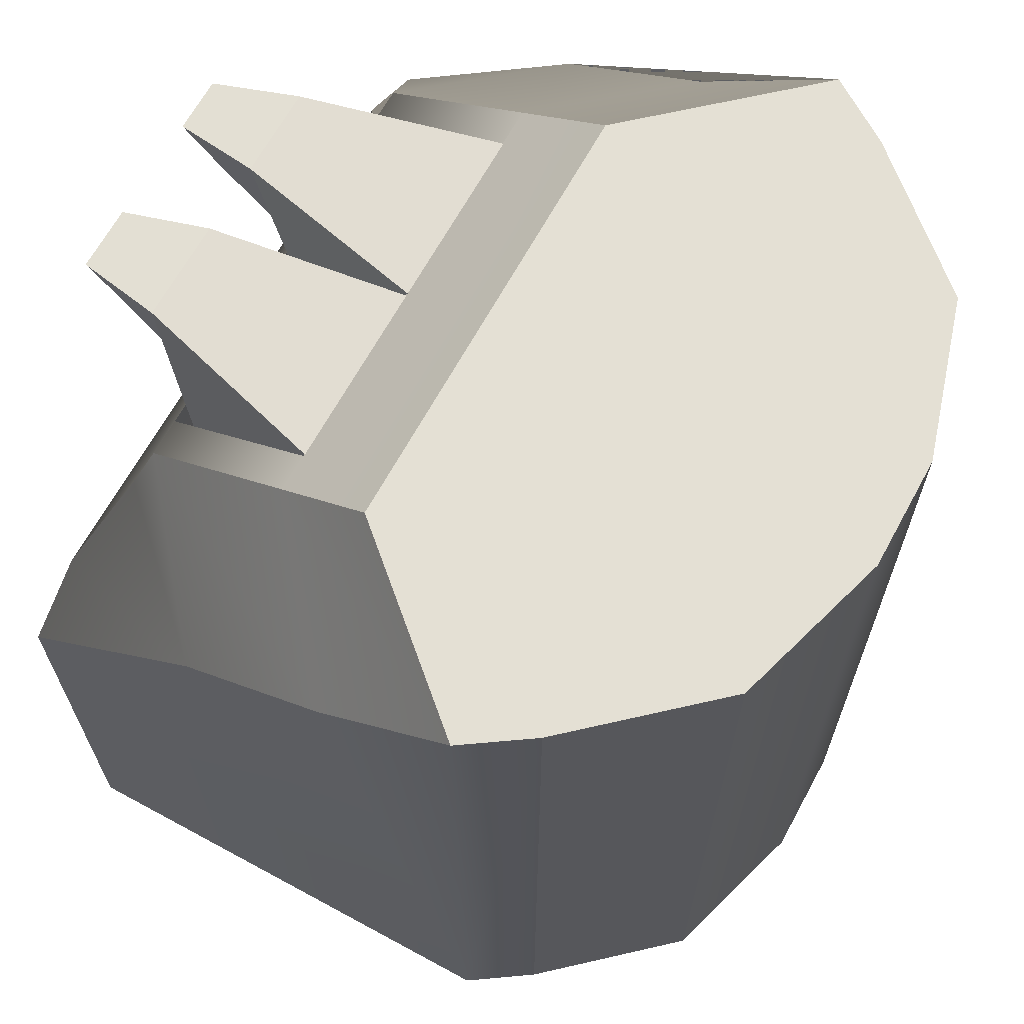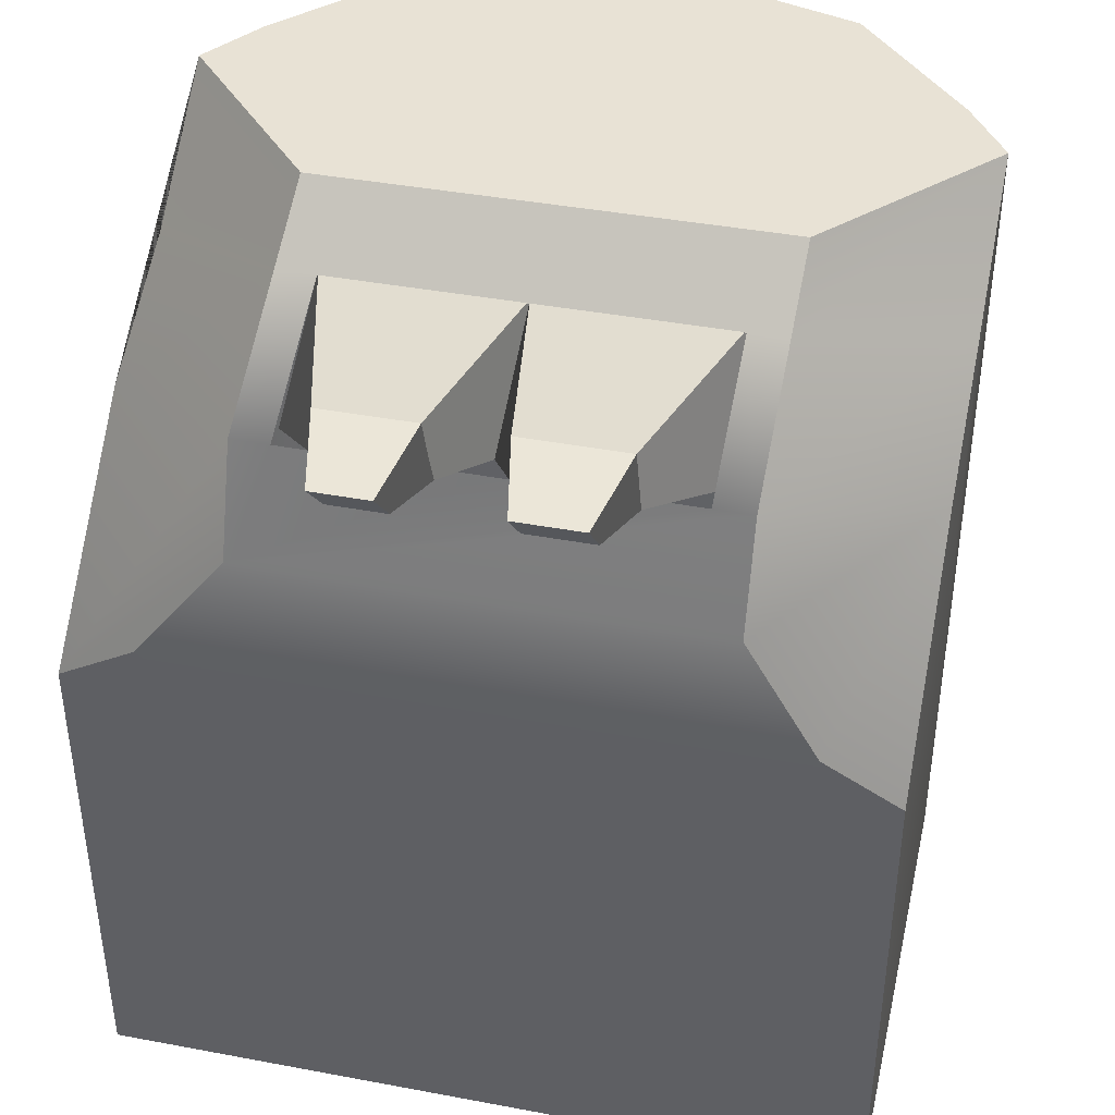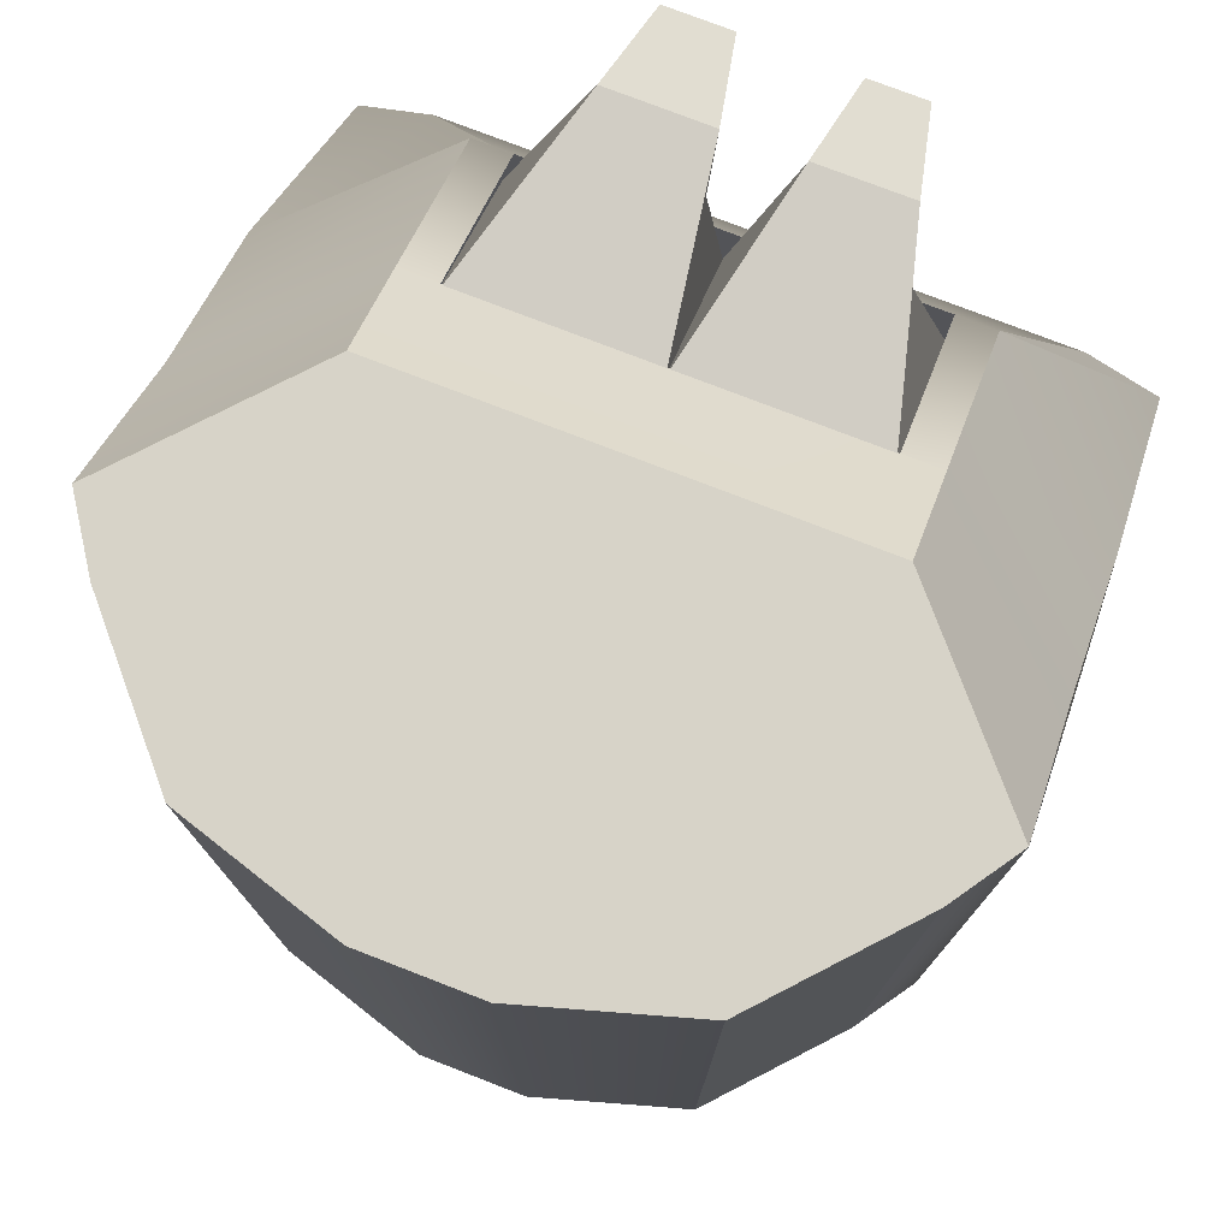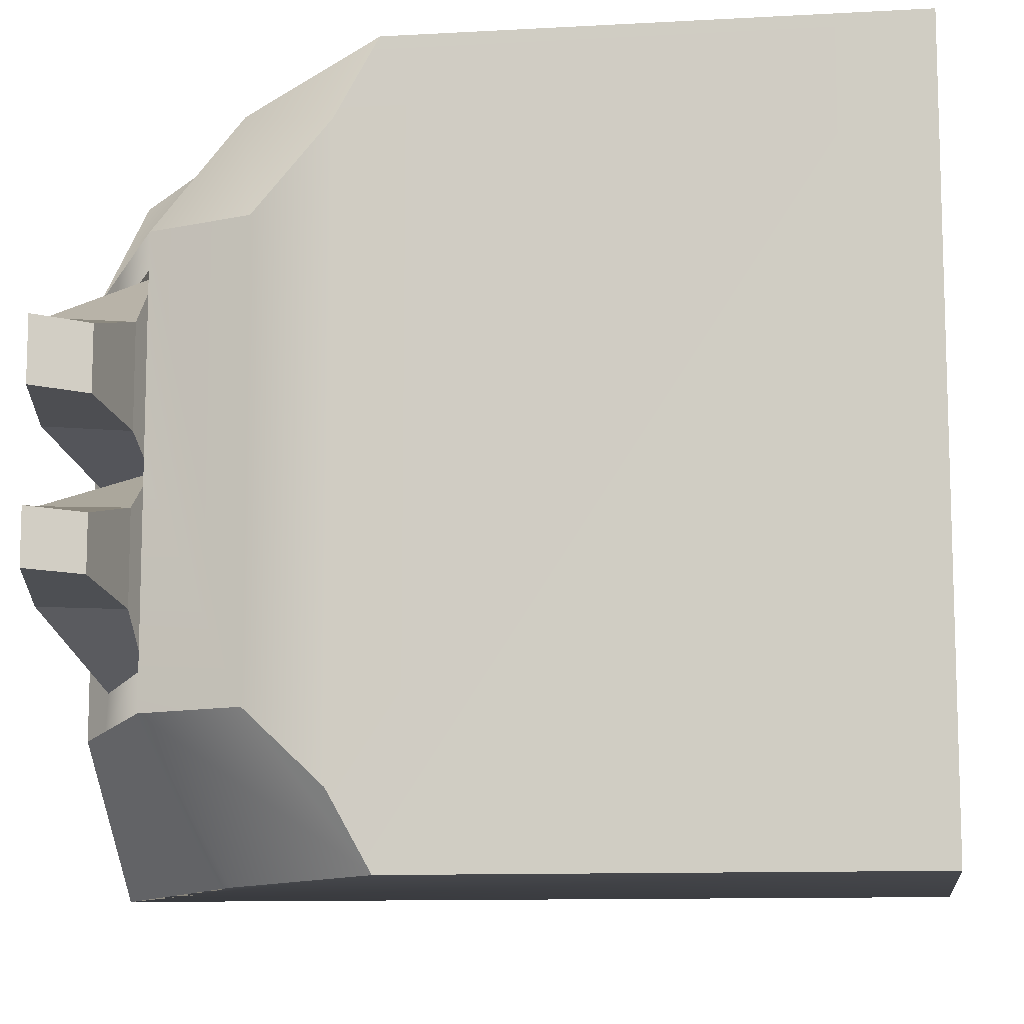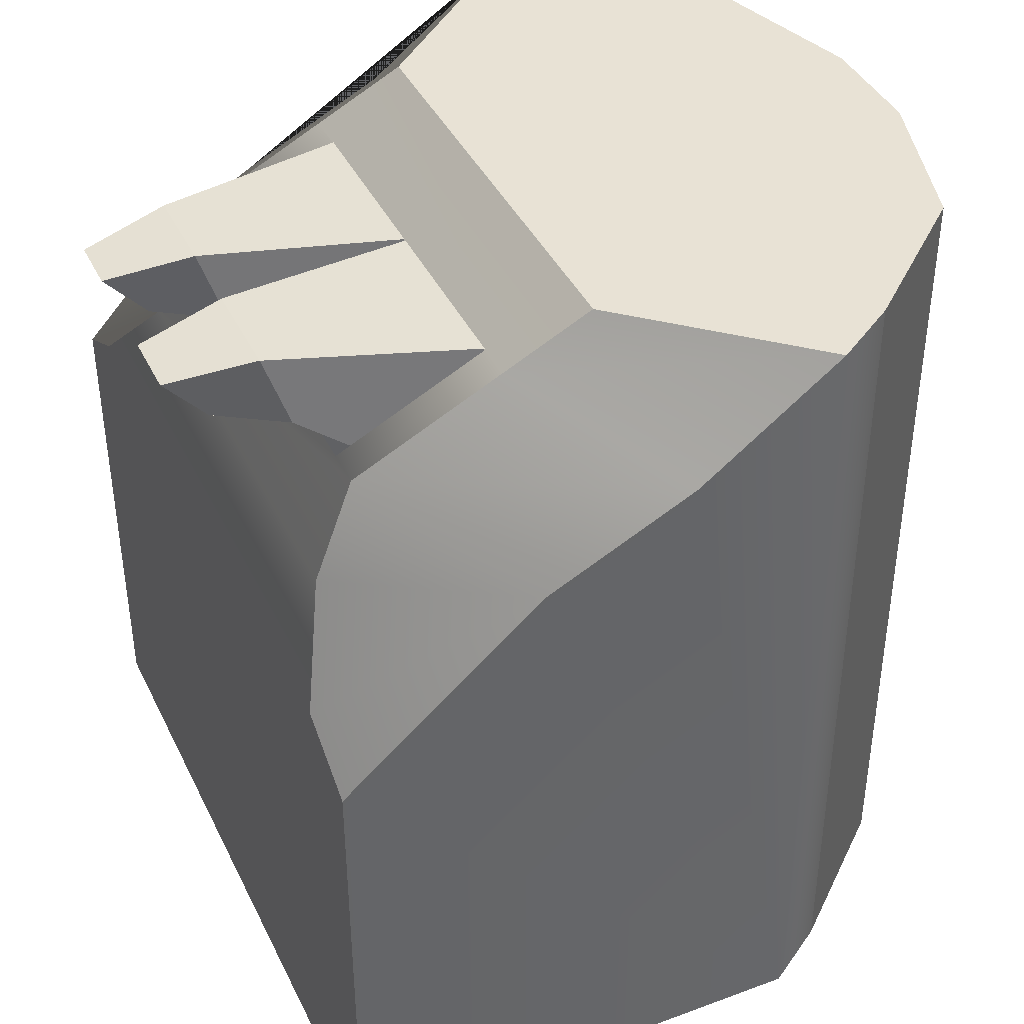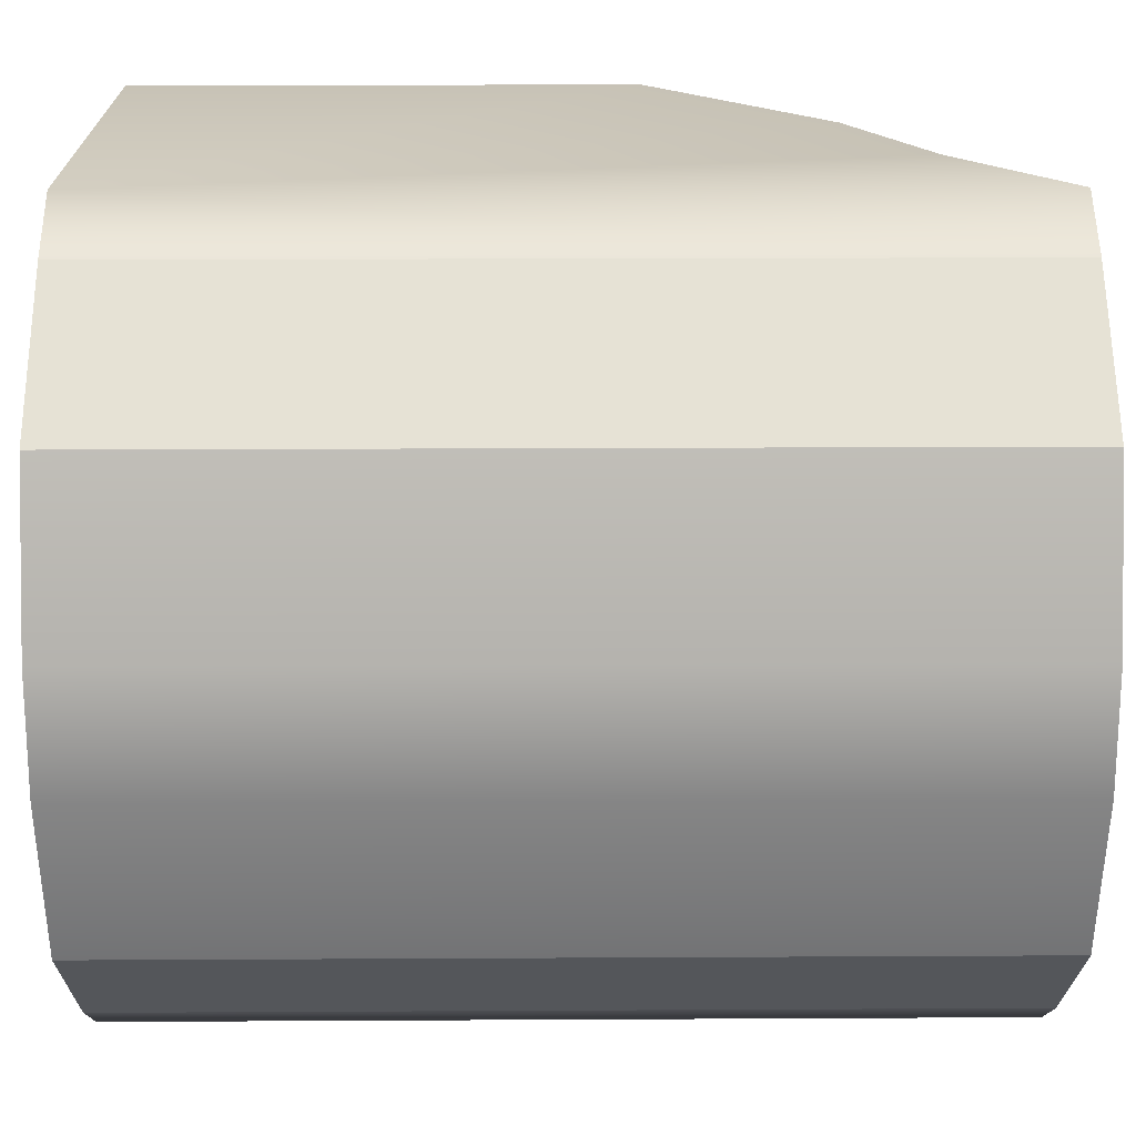
<metadata>
{"format":"obj","ext":"obj","renderer":"f3d","projection":"perspective","resolution":1024,"background":"white","views":[{"elev":66.2,"azim":-151.4,"up":"+Z"},{"elev":40.8,"azim":102.9,"up":"+Z"},{"elev":76.5,"azim":-68.8,"up":"+Z"},{"elev":-10.8,"azim":97.9,"up":"+Y"},{"elev":40.8,"azim":155.7,"up":"+Z"},{"elev":19.2,"azim":-90.6,"up":"+Y"}]}
</metadata>
<code>
g default
v 0.3251 0.3912 0
v 0.3251 -0.3912 0
v 0.244 -0.1956 0.757
v 0.22 0 0.757
v 0.22 0.1956 0.757
v 0.08413 0.1956 0.8327
v 0.08413 0 0.8327
v 0.08413 -0.1956 0.8327
v 0.244 0 0.757
v 0.22 -0.1956 0.757
v 0.244 0.1956 0.757
v 0.1299 0.1956 0.8138
v 0.09185 0.1956 0.8327
v 0.1521 0 0.7949
v 0.1861 -0.1956 0.7759
v -0.1765 0.3912 0.8784
v 5.5e-05 0.2348 0.8784
v 0.09185 0.2348 0.8327
v -0.03295 0.3912 0.7706
v 0.244 0.2348 0.757
v 0.1192 0.3912 0.6949
v 0.3251 -0.3912 0.5161
v 0.244 -0.2348 0.757
v 0.1192 -0.3912 0.6949
v 0.3251 0.3912 0.5161
v 5.5e-05 -0.2348 0.8784
v -0.1765 -0.3912 0.8784
v -0.03295 -0.3912 0.7706
v 0.09185 -0.2348 0.8327
v -0.2432 0.3467 0.8784
v -0.3805 0.225 0.8784
v -0.4308 0.05866 0.8784
v -0.4308 0.05866 0
v -0.3805 0.225 0
v -0.2432 0.3467 0
v -0.1765 0.3912 0
v -0.3805 -0.225 0.8784
v -0.2432 -0.3467 0.8784
v -0.4308 -0.05866 0.8784
v -0.2432 -0.3467 0
v -0.3805 -0.225 0
v -0.4308 -0.05866 0
v -0.1765 -0.3912 0
v 0.3823 0.05197 0.83
v 0.2921 0.03313 0.844
v 0.3393 0.05197 0.7812
v 0.2655 0.03202 0.7624
v 0.3393 0.119 0.7812
v 0.2651 0.139 0.7624
v 0.3823 0.119 0.83
v 0.2922 0.139 0.844
v 0.3608 -0.0601 0.8056
v 0.2794 -0.0432 0.8049
v 0.3823 -0.06011 0.83
v 0.2921 -0.04348 0.844
v 0.3823 -0.1177 0.83
v 0.2922 -0.139 0.844
v 0.2723 -0.139 0.7844
v 0.3465 -0.1177 0.7893
v 0.3393 -0.1177 0.7812
v 0.2651 -0.139 0.7624
v 0.3393 -0.0601 0.7812
v 0.2655 -0.04202 0.7624
v 0.2844 -0.2348 0.6478
v 0.3251 -0.313 0.56
v 0.2844 0.2348 0.6478
v 0.3251 0.313 0.56
g M0:pCube1
f 42 39 32 33
f 36 16 19 21 25 1
f 27 43 2 22 24 28
f 1 25 67 65 22 2
f 64 66 20 11 9 3 23
f 18 17 26 29 8 7 13
f 3 8 29 23
f 13 12 11 20 18
f 7 4 47 45
f 4 5 49 47
f 5 6 51 49
f 6 7 45 51
f 7 8 57 55
f 61 58 57 8 15 10
f 10 4 63 61
f 55 53 63 4 14 7
f 16 17 18 19
f 19 18 20 21
f 21 20 66 67 25
f 22 65 64 23 24
f 24 23 29 28
f 26 27 28 29
f 33 36 1 2 43 42
f 39 27 26 17 16 32
f 32 31 34 33
f 31 30 35 34
f 30 16 36 35
f 27 38 40 43
f 38 37 41 40
f 37 39 42 41
f 30 31 32 16
f 33 34 35 36
f 37 38 27 39
f 40 41 42 43
f 46 48 50 44
f 54 56 59 60 62 52
f 45 44 50 51
f 44 45 47 46
f 46 47 49 48
f 48 49 51 50
f 52 62 63 53 55 54
f 54 55 57 56
f 59 56 57 58 61 60
f 60 61 63 62
f 64 65 67 66

</code>
